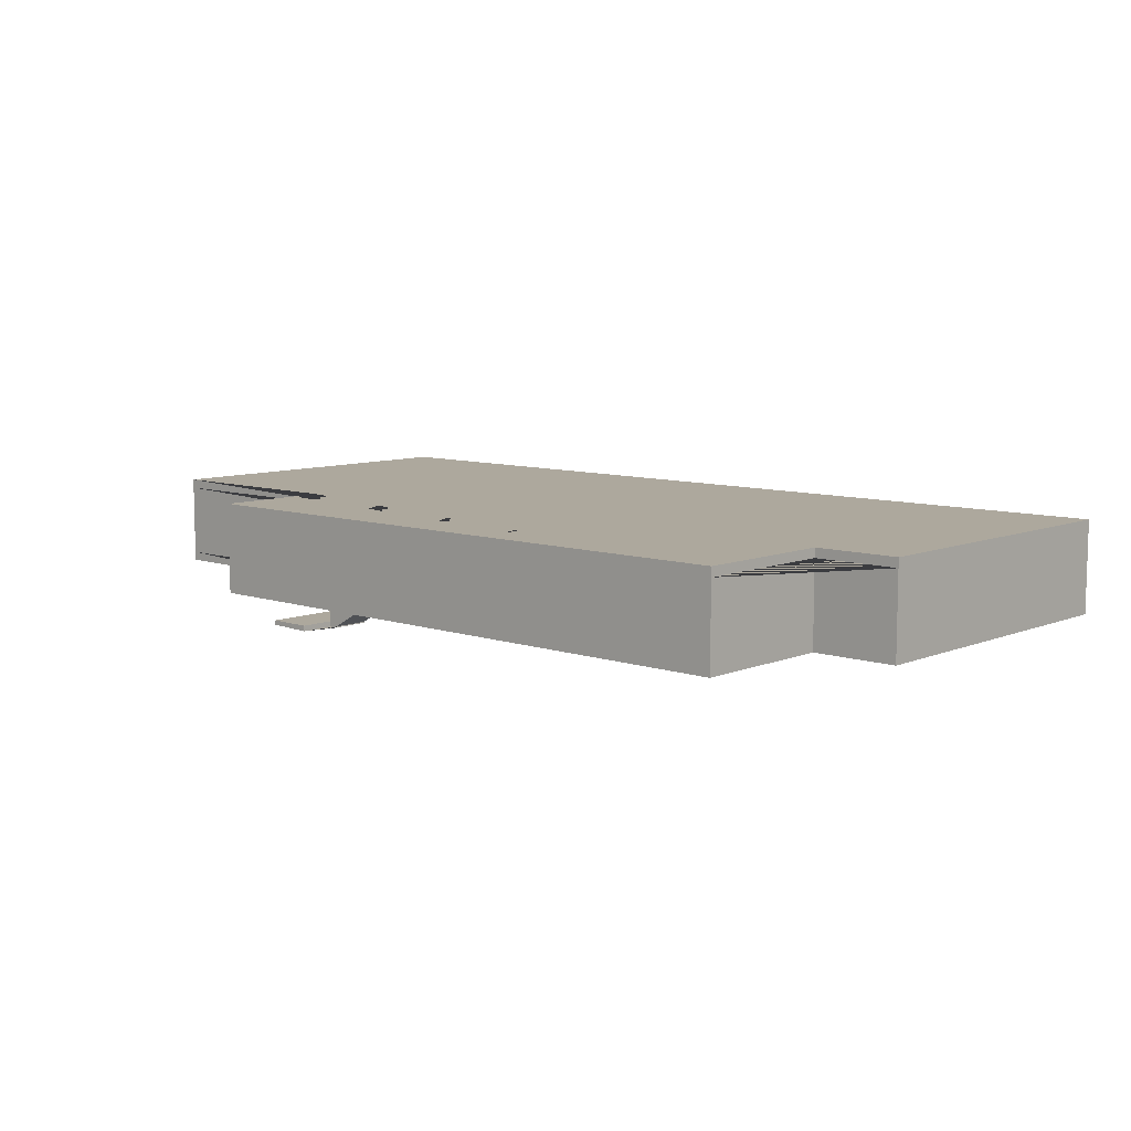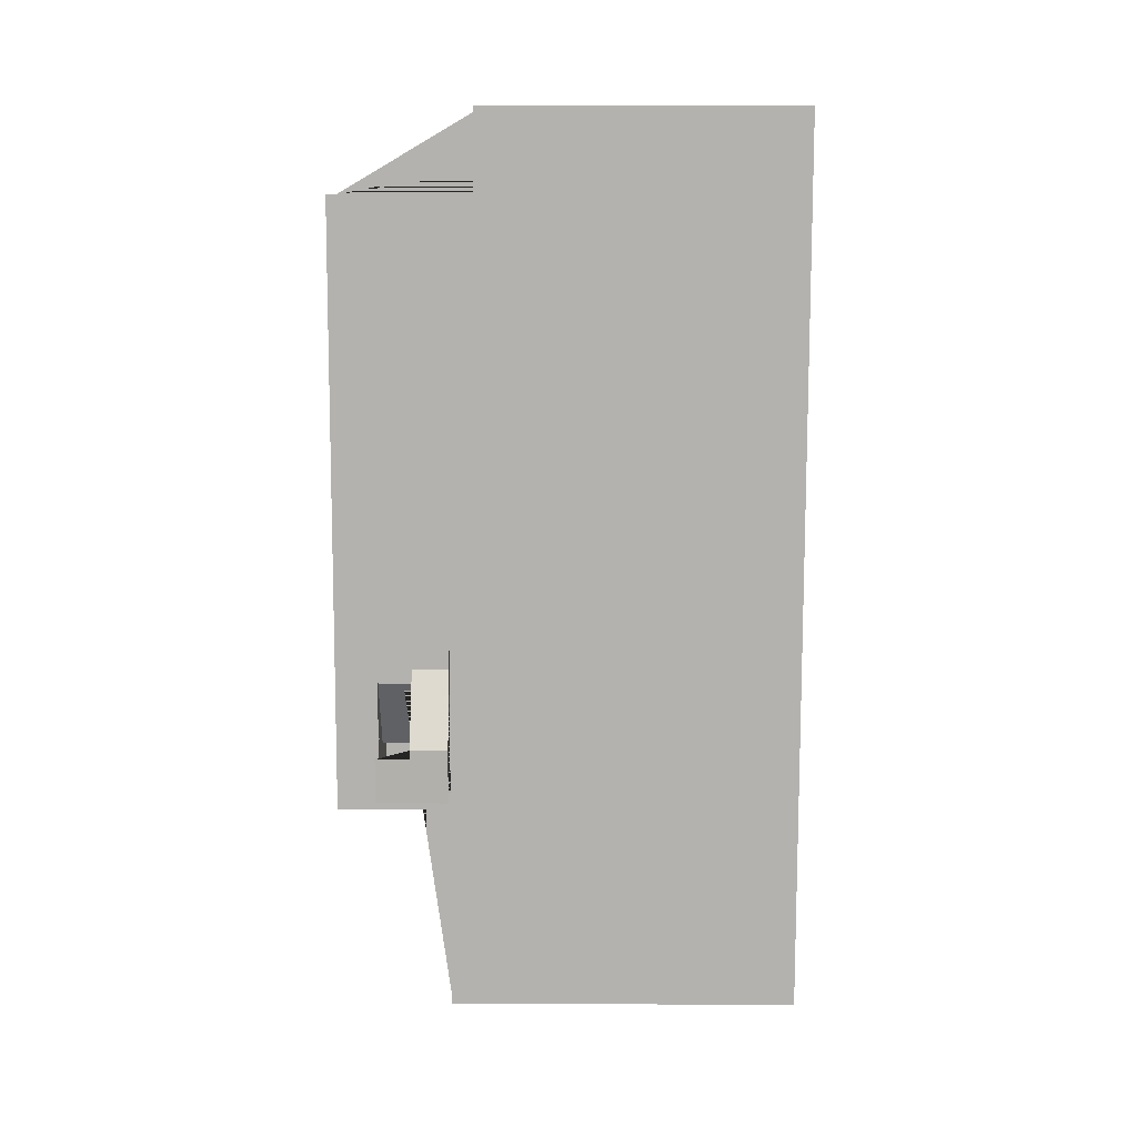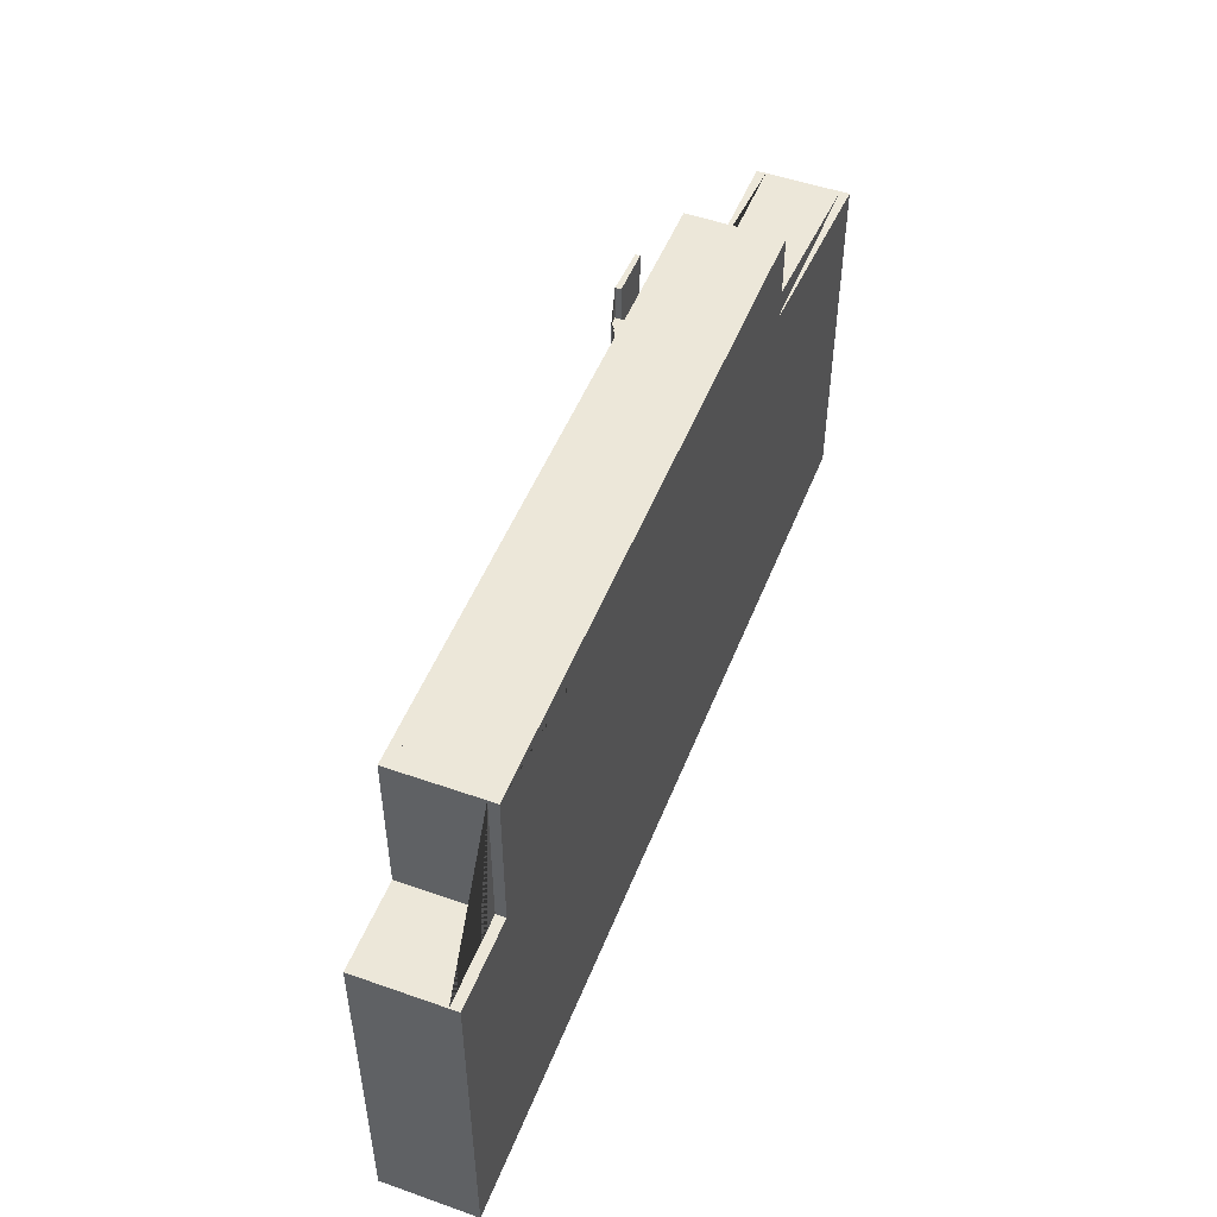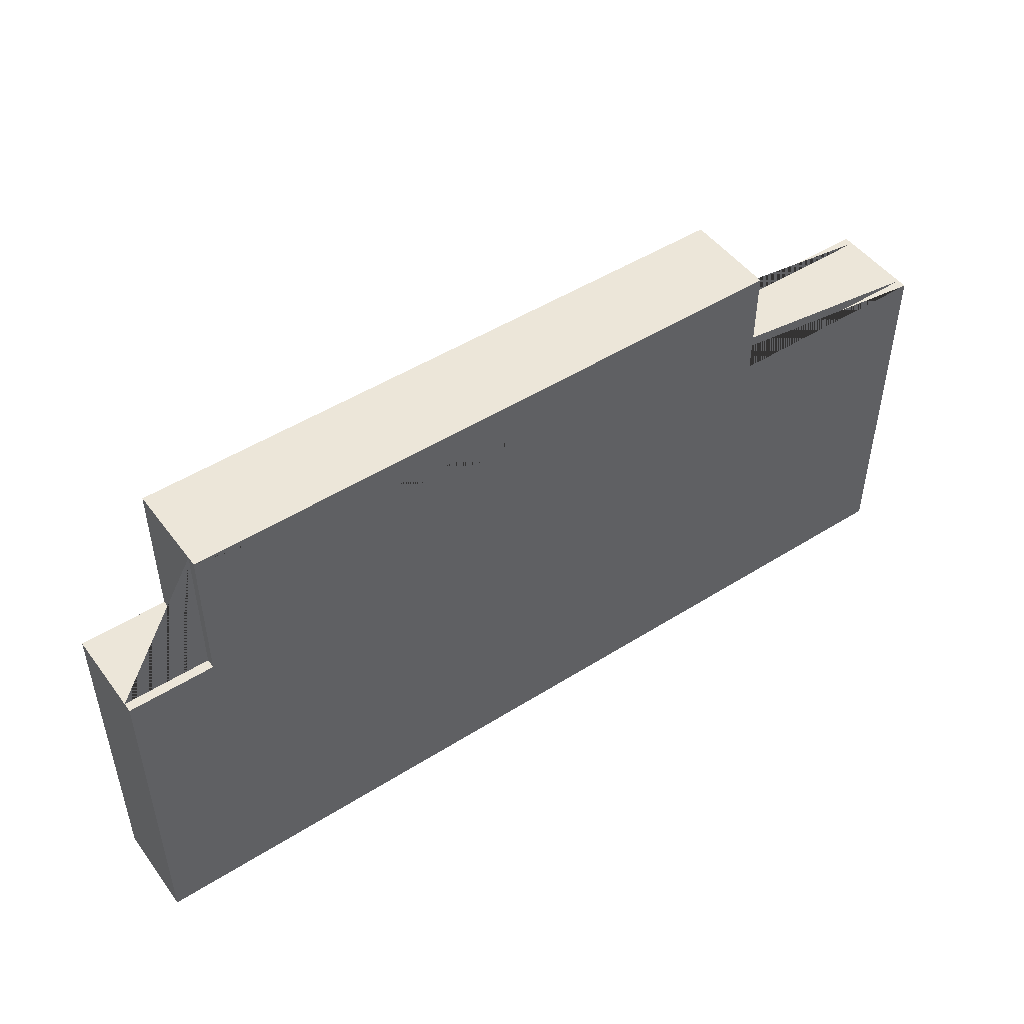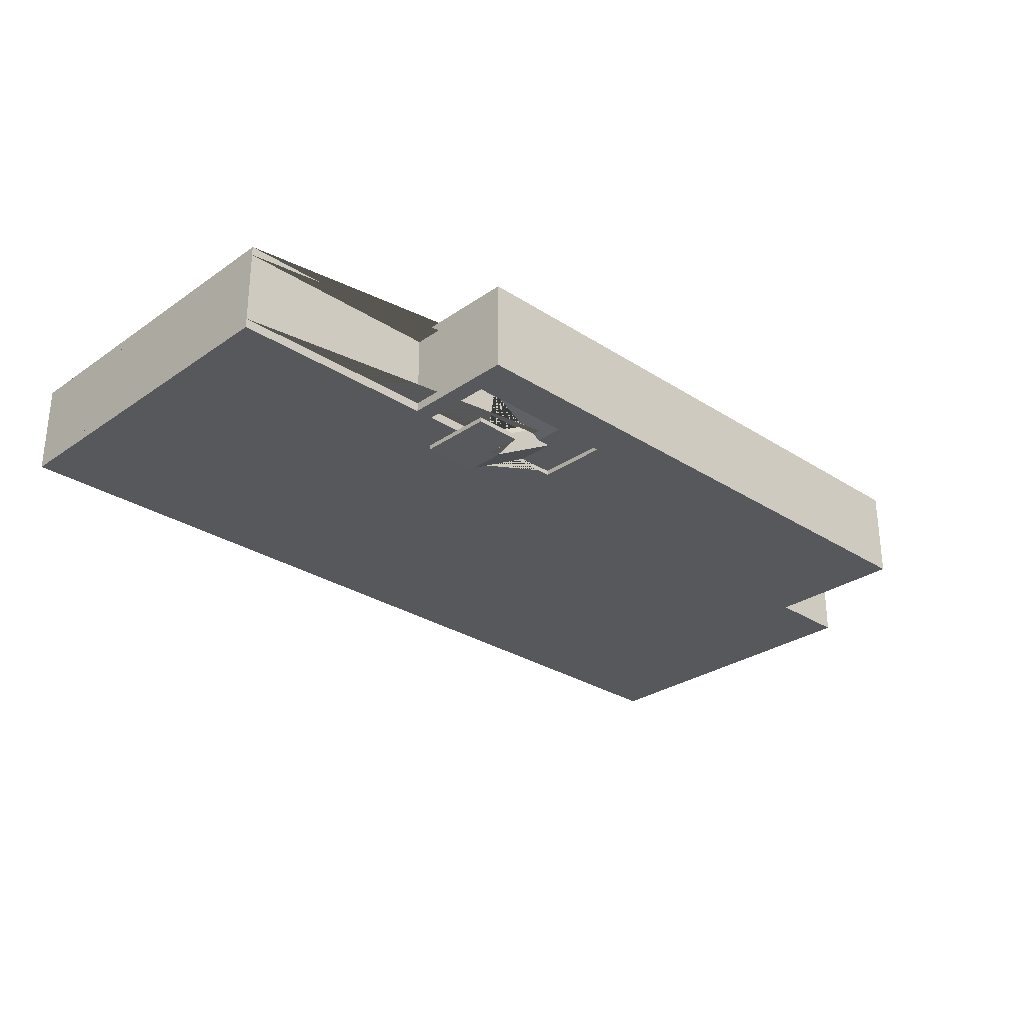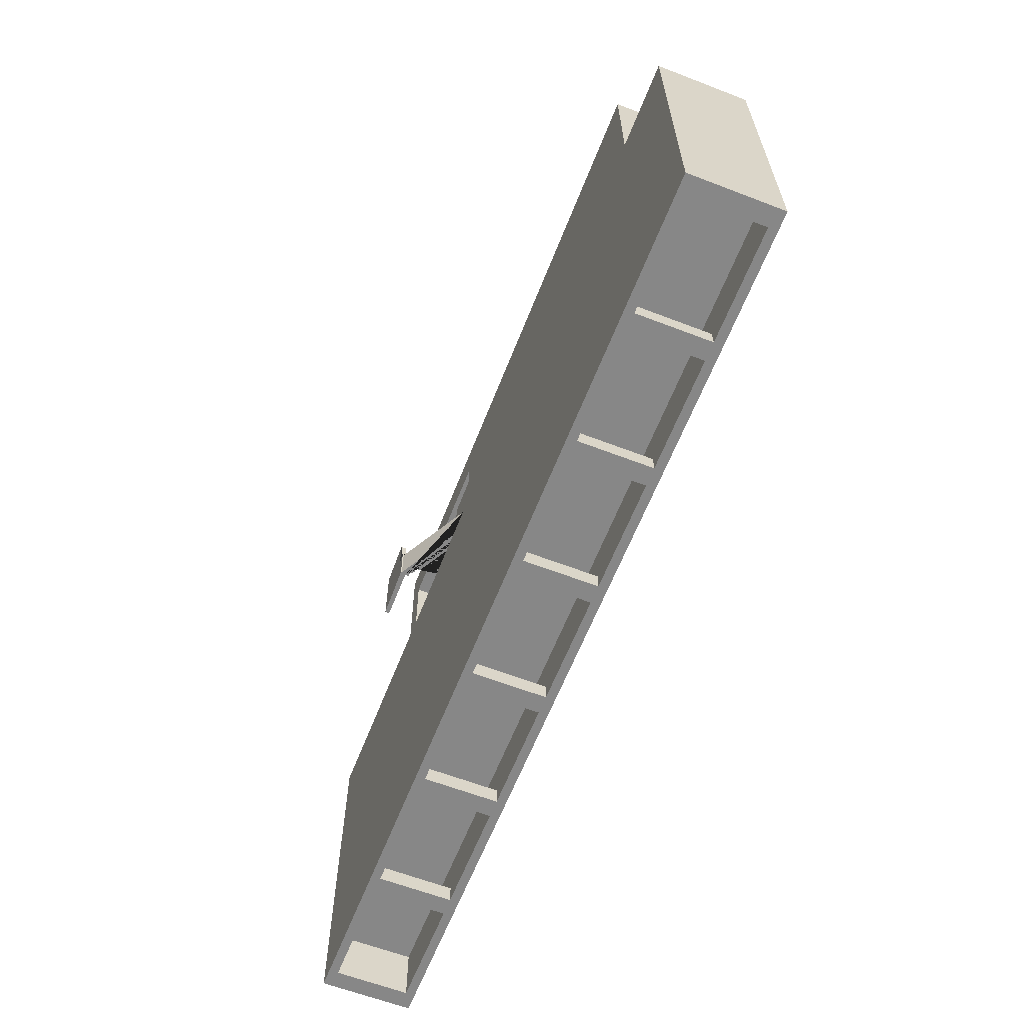
<metadata>
{"format":"obj","ext":"obj","renderer":"f3d","projection":"perspective","resolution":1024,"background":"white","views":[{"elev":8.7,"azim":42.3,"up":"+Y"},{"elev":-79.8,"azim":89.9,"up":"+Y"},{"elev":50.1,"azim":111.1,"up":"+Z"},{"elev":48.6,"azim":144.9,"up":"+Z"},{"elev":-28.7,"azim":-44.0,"up":"+Y"},{"elev":-62.3,"azim":68.7,"up":"+Z"}]}
</metadata>
<code>
o floor_C_3F_立方体.113
v -75.38 6.375 -34.5
v -75.38 6.75 -34.5
v -41.33 6.375 -34.5
v -41.33 6.75 -34.5
v -75.38 6.375 -19.88
v -75.38 6.75 -19.88
v -41.33 6.375 -15.12
v -41.33 6.75 -15.12
v -59.25 6.75 -19.88
v -59.25 6.375 -15.12
v -59.25 6.75 -15.12
v -59.25 6.375 -19.88
v -41.33 6.375 -21
v -41.33 6.75 -21
v -37.88 6.75 -34.5
v -37.88 6.375 -34.5
v -37.88 6.375 -21
v -37.88 6.75 -21
v -66.75 6.75 -19.88
v -66.75 6.375 -19.88
v -59.25 6.75 -16.9
v -59.25 6.375 -16.9
v -66 6.375 -19.88
v -66 6.75 -19.88
v -66 6.375 -16.88
v -66 6.75 -16.88
v -66.75 6.75 -15.12
v -66.75 6.375 -15.12
f 22 21 9 12
f 13 14 8 7
f 5 6 2 1
f 1 2 4 3
f 3 13 7 10 22 12 23 20 5 1
f 20 19 6 5
f 7 8 11 10
f 8 14 4 2 6 19 24 9 21 11
f 13 3 16 17
f 16 15 18 17
f 14 13 17 18
f 3 4 15 16
f 4 14 18 15
f 22 25 26 21
f 23 24 26 25
f 12 9 24 23
f 19 20 28 27
f 10 11 27 28
f 11 21 26 27
f 10 28 25 22
f 20 23 25 28
f 19 27 26 24
o pillar_C_3F_立方体.123
v -38.62 6.75 -34.5
v -38.62 9.75 -34.5
v -37.88 6.75 -34.5
v -37.88 9.75 -34.5
v -38.62 6.75 -33.75
v -38.62 9.75 -33.75
v -37.88 6.75 -33.75
v -37.88 9.75 -33.75
v -43.88 6.75 -34.5
v -43.88 9.75 -34.5
v -43.12 6.75 -34.5
v -43.12 9.75 -34.5
v -43.88 6.75 -33.75
v -43.88 9.75 -33.75
v -43.12 6.75 -33.75
v -43.12 9.75 -33.75
v -49.12 6.75 -34.5
v -49.12 9.75 -34.5
v -48.38 6.75 -34.5
v -48.38 9.75 -34.5
v -49.12 6.75 -33.75
v -49.12 9.75 -33.75
v -48.38 6.75 -33.75
v -48.38 9.75 -33.75
v -54.38 6.75 -34.5
v -54.38 9.75 -34.5
v -53.62 6.75 -34.5
v -53.62 9.75 -34.5
v -54.38 6.75 -33.75
v -54.38 9.75 -33.75
v -53.62 6.75 -33.75
v -53.62 9.75 -33.75
v -59.62 6.75 -34.5
v -59.62 9.75 -34.5
v -58.88 6.75 -34.5
v -58.88 9.75 -34.5
v -59.62 6.75 -33.75
v -59.62 9.75 -33.75
v -58.88 6.75 -33.75
v -58.88 9.75 -33.75
v -64.88 6.75 -34.5
v -64.88 9.75 -34.5
v -64.12 6.75 -34.5
v -64.12 9.75 -34.5
v -64.88 6.75 -33.75
v -64.88 9.75 -33.75
v -64.12 6.75 -33.75
v -64.12 9.75 -33.75
v -70.12 6.75 -34.5
v -70.12 9.75 -34.5
v -69.38 6.75 -34.5
v -69.38 9.75 -34.5
v -70.12 6.75 -33.75
v -70.12 9.75 -33.75
v -69.38 6.75 -33.75
v -69.38 9.75 -33.75
v -75.38 6.75 -34.5
v -75.38 9.75 -34.5
v -74.62 6.75 -34.5
v -74.62 9.75 -34.5
v -75.38 6.75 -33.75
v -75.38 9.75 -33.75
v -74.62 6.75 -33.75
v -74.62 9.75 -33.75
f 29 30 32 31
f 31 32 36 35
f 35 36 34 33
f 33 34 30 29
f 31 35 33 29
f 36 32 30 34
f 37 38 40 39
f 39 40 44 43
f 43 44 42 41
f 41 42 38 37
f 39 43 41 37
f 44 40 38 42
f 45 46 48 47
f 47 48 52 51
f 51 52 50 49
f 49 50 46 45
f 47 51 49 45
f 52 48 46 50
f 53 54 56 55
f 55 56 60 59
f 59 60 58 57
f 57 58 54 53
f 55 59 57 53
f 60 56 54 58
f 61 62 64 63
f 63 64 68 67
f 67 68 66 65
f 65 66 62 61
f 63 67 65 61
f 68 64 62 66
f 69 70 72 71
f 71 72 76 75
f 75 76 74 73
f 73 74 70 69
f 71 75 73 69
f 76 72 70 74
f 77 78 80 79
f 79 80 84 83
f 83 84 82 81
f 81 82 78 77
f 79 83 81 77
f 84 80 78 82
f 85 86 88 87
f 87 88 92 91
f 91 92 90 89
f 89 90 86 85
f 87 91 89 85
f 92 88 86 90
o Str_C_3F_立方体.090
v -61.43 6.75 -16.88
v -61.35 6.562 -16.88
v -64.35 8.25 -16.88
v -64.35 8.25 -18.45
v -61.72 7.088 -18.3
v -62.03 7.256 -18.3
v -62.03 7.088 -18.3
v -62.33 7.256 -18.3
v -62.03 7.256 -16.88
v -62.33 7.256 -16.88
v -62.03 7.088 -16.88
v -61.72 7.088 -16.88
v -61.73 6.919 -16.88
v -62.93 7.594 -16.88
v -63.23 7.763 -16.88
v -62.93 7.763 -16.88
v -63.23 7.931 -16.88
v -63.23 7.763 -18.3
v -63.23 7.931 -18.3
v -62.93 7.763 -18.3
v -62.93 7.594 -18.3
v -62.62 7.594 -18.3
v -63.75 8.25 -18.45
v -63.53 8.1 -18.3
v -63.53 7.931 -18.3
v -63.83 8.1 -18.3
v -63.53 8.1 -16.88
v -63.83 8.1 -16.88
v -63.53 7.931 -16.88
v -63.83 8.269 -16.88
v -64.12 8.269 -16.88
v -63.83 8.269 -18.3
v -64.13 8.269 -18.3
v -64.12 8.438 -18.3
v -64.12 8.438 -16.88
v -64.12 8.438 -18.45
v -62.33 7.425 -18.3
v -62.62 7.425 -18.3
v -62.33 7.425 -16.88
v -62.62 7.425 -16.88
v -62.62 7.594 -16.88
v -61.43 6.919 -16.88
v -61.73 6.919 -18.3
v -61.43 6.919 -18.3
v -61.43 6.75 -18.3
v -59.25 6.75 -16.88
v -59.25 6.75 -18.3
v -59.25 6.562 -16.88
v -61.12 6.75 -16.88
v -61.12 6.749 -18.3
v -64.12 5.062 -18.45
v -64.13 5.812 -18.45
v -64.13 5.562 -18.3
v -64.13 5.812 -18.35
v -62.18 6.925 -18.45
v -62.18 7.027 -18.45
v -62.18 6.925 -18.35
v -62.18 6.675 -18.3
v -62.18 7.027 -18.35
v -61.86 6.851 -18.3
v -61.42 6.601 -18.3
v -62.08 6.976 -18.35
v -60.97 6.75 -18.45
v -60.97 6.75 -18.3
v -60.97 7.5 -18.3
v -60.97 7.25 -18.45
v -60.97 7.5 -18.4
v -62.92 8.613 -18.3
v -62.92 8.714 -18.3
v -62.92 8.613 -18.4
v -62.92 8.363 -18.45
v -62.92 7.862 -18.45
v -62.92 8.714 -18.4
v -63.24 8.538 -18.45
v -63.68 8.288 -18.45
v -63.02 8.663 -18.4
v -59.25 6.75 -19.88
v -66 5.062 -18.38
v -59.25 6.75 -18.45
v -64.12 5.062 -16.88
v -66 5.062 -16.88
v -66 5.062 -19.88
v -63.83 5.062 -19.88
v -63.83 5.231 -19.88
v -63.83 5.062 -18.45
v -63.83 5.231 -18.45
v -63.53 5.231 -18.45
v -63.53 5.4 -18.45
v -62.93 5.569 -19.88
v -62.62 5.737 -19.88
v -62.93 5.737 -19.88
v -62.62 5.906 -19.88
v -62.62 5.737 -18.45
v -62.62 5.906 -18.45
v -62.93 5.737 -18.45
v -62.93 5.569 -18.45
v -63.23 5.569 -18.45
v -62.33 6.075 -18.45
v -62.03 6.075 -18.45
v -62.33 5.906 -18.45
v -62.33 6.075 -19.88
v -62.03 6.075 -19.88
v -62.33 5.906 -19.88
v -62.03 6.244 -19.88
v -61.73 6.244 -19.88
v -62.03 6.244 -18.45
v -61.73 6.244 -18.45
v -61.73 6.412 -18.45
v -61.43 6.581 -18.45
v -61.12 6.581 -18.45
v -61.43 6.412 -18.45
v -61.43 6.581 -19.88
v -61.12 6.581 -19.88
v -61.43 6.412 -19.88
v -61.73 6.412 -19.88
v -61.12 6.75 -19.88
v -61.12 6.75 -18.45
v -63.23 5.4 -18.45
v -63.23 5.569 -19.88
v -63.23 5.4 -19.88
v -63.53 5.4 -19.88
v -63.53 5.231 -19.88
v -59.25 6.562 -19.88
v -64.12 4.83 -16.88
v -59.25 6.562 -18.3
v -66 4.875 -18.38
v -63.75 4.875 -18.3
v -66 4.875 -16.88
v -63.75 4.875 -19.88
v -66 4.875 -19.88
v -60.75 6.562 -19.88
v -64.12 5.062 -18.3
v -60.75 6.562 -18.3
v -62.18 6.175 -18.3
v -61.35 6.562 -18.3
v -64.12 4.83 -18.3
v -63.75 4.83 -19.88
v -63.75 4.83 -18.3
v -64.35 8.438 -16.88
v -64.35 8.438 -18.45
v -63.75 8.25 -18.3
f 103 99 98 101
f 101 98 100 102
f 104 97 99 103
f 108 112 110 107
f 107 110 111 109
f 106 113 112 108
f 121 117 116 119
f 119 116 118 120
f 109 111 117 121
f 118 124 122 120
f 124 125 123 122
f 125 126 127 123
f 156 142 141 138 139
f 102 100 129 131
f 131 129 130 132
f 132 130 114 133
f 133 114 113 106
f 134 136 135 105
f 105 135 97 104
f 134 93 137 136
f 139 138 140 217
f 137 93 141 142
f 144 143 224 145 146
f 146 149 147 144
f 150 149 146 145
f 224 226 150 145
f 149 151 148 147
f 149 154 151
f 149 150 152 154
f 150 226 153 152
f 157 156 155 158 159
f 159 162 160 157
f 163 162 159 158
f 155 164 163 158
f 162 165 161 160
f 162 168 165
f 162 163 166 168
f 163 164 167 166
f 170 173 172 224 143 177 175 174
f 175 177 178 176
f 176 178 179 214
f 183 187 185 182
f 182 185 186 184
f 181 188 187 183
f 193 190 191 194
f 195 192 190 193
f 184 186 192 195
f 194 191 198 196
f 196 198 199 197
f 209 208 205 202
f 206 203 201 204
f 207 200 203 206
f 197 199 200 207
f 139 171 155 156
f 212 210 189 211
f 211 189 188 181
f 213 180 210 212
f 214 179 180 213
f 202 205 204 201
f 221 223 225 219
f 225 223 215 217
f 99 97 135 136 137 142 156 157 160 161 233 126 125 124 118 116 117 111 110 112 113 114 130 129 100 98
f 155 171 169 208 209
f 169 171 139 217 215
f 170 174 222 218 220 173
f 175 176 214 213 212 211 181 183 182 184 195 193 194 196 197 207 206 204 205 208 169 215 223 221 229 222 174
f 102 131 132 133 106 108 107 109 121 119 120 122 123 127 231 95 94 140 138 141 93 134 105 104 103 101
f 227 225 217 140 94
f 96 95 231 232
f 226 224 228 230 219 225 227 153
f 227 94 95 96 148 151 154 152 153
f 221 219 230 229
f 216 220 222 229 230 228
f 127 126 128 232 231
f 161 165 168 166 167 115 233
f 126 233 115 128
f 115 167 164 155 209 202 201 203 200 199 198 191 190 192 186 185 187 188 189 210 180 179 178 177 143 144 147 148 96 232 128
f 172 173 220 216
f 224 172 216 228
o wall_C_3F_立方体.168
v -41.33 6.75 -15.12
v -41.33 9.75 -15.12
v -75.38 6.75 -32.25
v -66.75 6.75 -16.88
v -66.75 6.75 -15.12
v -66.75 9.75 -15.12
v -66.75 9.75 -16.88
v -75.38 9.75 -32.25
v -75.38 9.75 -19.88
v -75.38 6.75 -19.88
v -59.25 9.75 -19.88
v -59.25 6.75 -19.88
v -66 6.75 -16.88
v -66 6.75 -15.12
v -66 9.75 -16.88
v -66 9.75 -15.12
v -66.75 9.75 -19.88
v -66 9.75 -19.88
v -66.75 6.75 -19.88
v -66 6.75 -19.88
v -41.33 6.75 -21
v -41.33 9.75 -21
v -59.25 6.75 -15.12
v -59.25 9.75 -15.12
v -59.25 6.75 -16.9
v -59.25 9.75 -16.9
v -37.88 6.75 -21
v -37.88 9.75 -21
v -37.88 6.75 -32.25
v -37.88 9.75 -32.25
v -38.62 6.75 -32.25
v -38.62 9.75 -32.25
v -37.88 6.75 -33.75
v -37.88 9.75 -33.75
v -38.62 6.75 -33.75
v -38.62 9.75 -33.75
v -74.62 6.75 -32.25
v -74.62 9.75 -32.25
v -75.38 6.75 -33.75
v -75.38 9.75 -33.75
v -74.62 6.75 -33.75
v -74.62 9.75 -33.75
f 248 251 250 240
f 259 258 246 248
f 235 257 256 234
f 254 234 256 258 245 253 252 243 236 270 264 262 260
f 250 252 237 240
f 239 249 248 240
f 238 239 240 237
f 242 243 252 250
f 253 251 248 246
f 251 253 245 244
f 256 257 249 247
f 237 246 247 238
f 247 249 239 238
f 257 259 248 249
f 246 237 252 253
f 236 243 242 241
f 254 255 235 234
f 244 245 258 259
f 260 262 263 261
f 235 255 261 263 265 271 241 242 250 251 244 259 257
f 256 247 246 258
f 255 254 260 261
f 241 271 275 273
f 264 265 269 268
f 267 266 268 269
f 265 263 267 269
f 262 264 268 266
f 263 262 266 267
f 265 264 270 271
f 275 274 272 273
f 236 241 273 272
f 271 270 274 275
f 270 236 272 274
o ceiling_C_立方体.203
v -75.38 9.75 -34.5
v -75.38 10.12 -34.5
v -41.33 9.75 -34.5
v -41.33 10.12 -34.5
v -75.38 9.75 -19.88
v -75.38 10.12 -19.88
v -41.33 9.75 -15.12
v -41.33 10.12 -15.12
v -59.25 9.75 -15.12
v -59.25 10.12 -15.12
v -41.33 9.75 -21
v -41.33 10.12 -21
v -37.88 10.12 -34.5
v -37.88 9.75 -34.5
v -37.88 9.75 -21
v -37.88 10.12 -21
v -66.75 10.12 -19.88
v -66.75 9.75 -19.88
v -66.75 10.12 -15.12
v -66.75 9.75 -15.12
f 286 287 283 282
f 280 281 277 276
f 276 277 279 278
f 293 292 281 280
f 282 283 285 284
f 286 278 289 290
f 289 288 291 290
f 287 286 290 291
f 278 279 288 289
f 279 287 291 288
f 292 293 295 294
f 284 285 294 295
f 278 286 282 284 295 293 280 276
f 283 287 279 277 281 292 294 285

</code>
